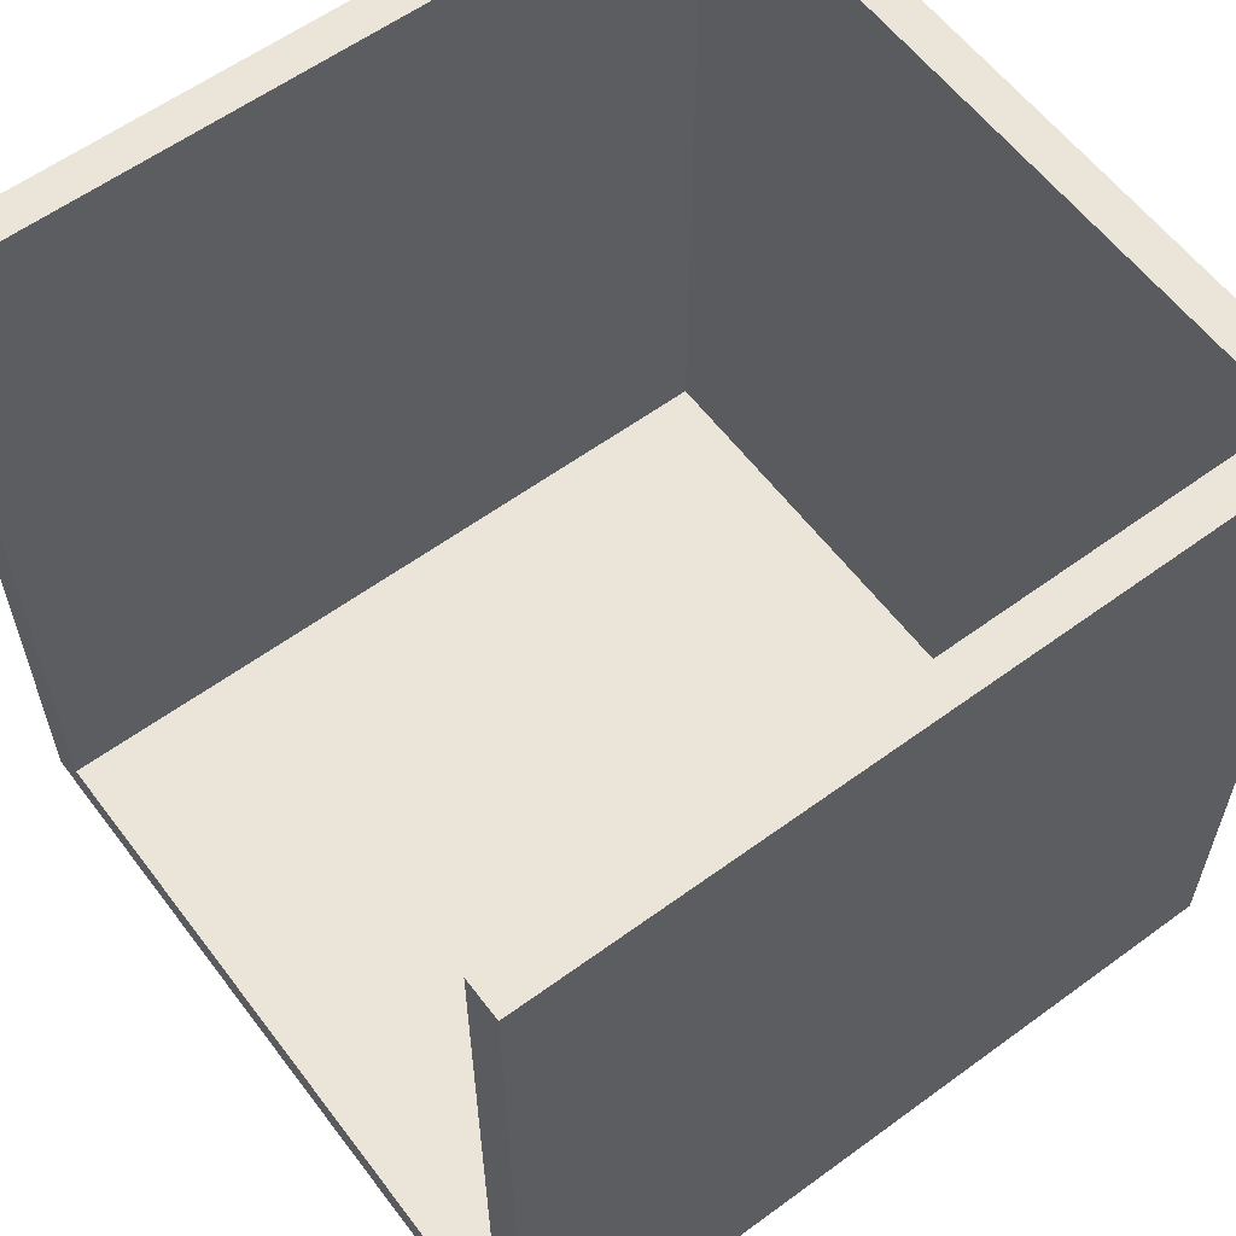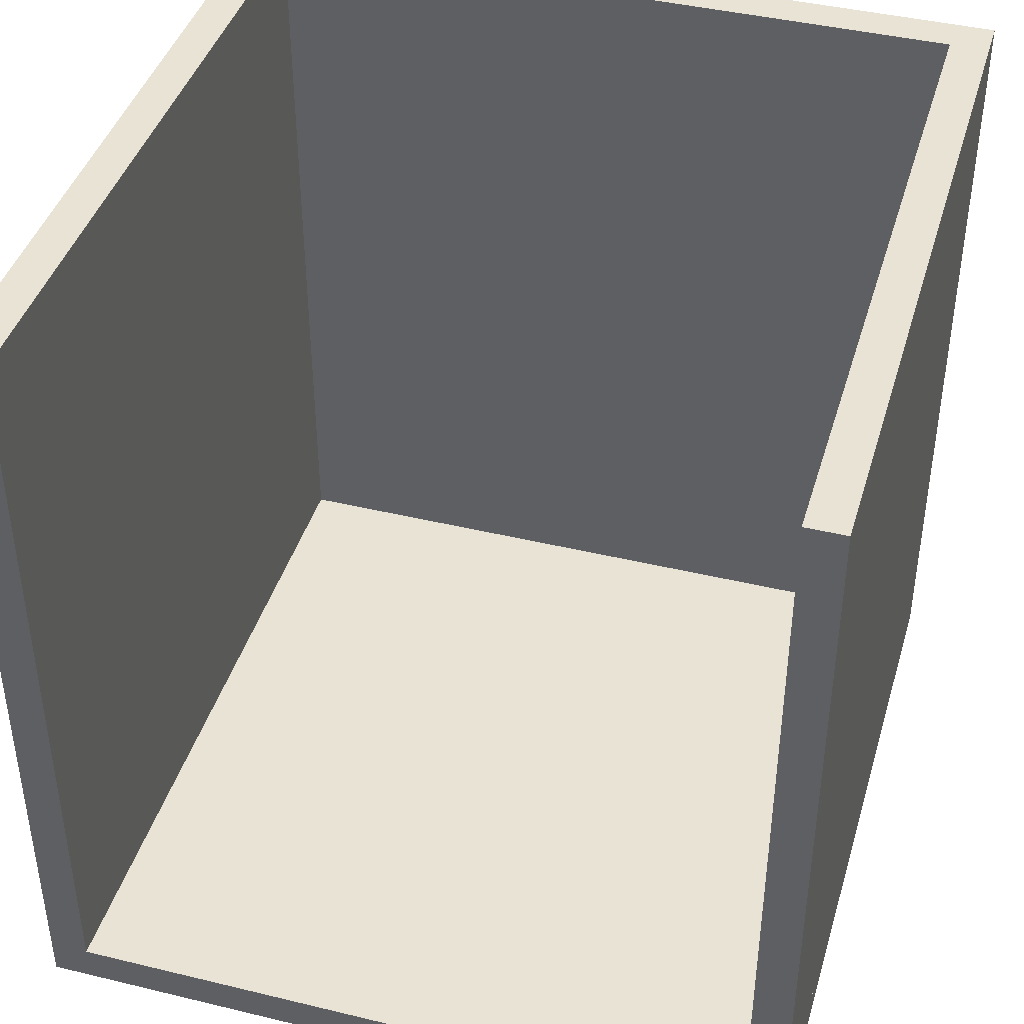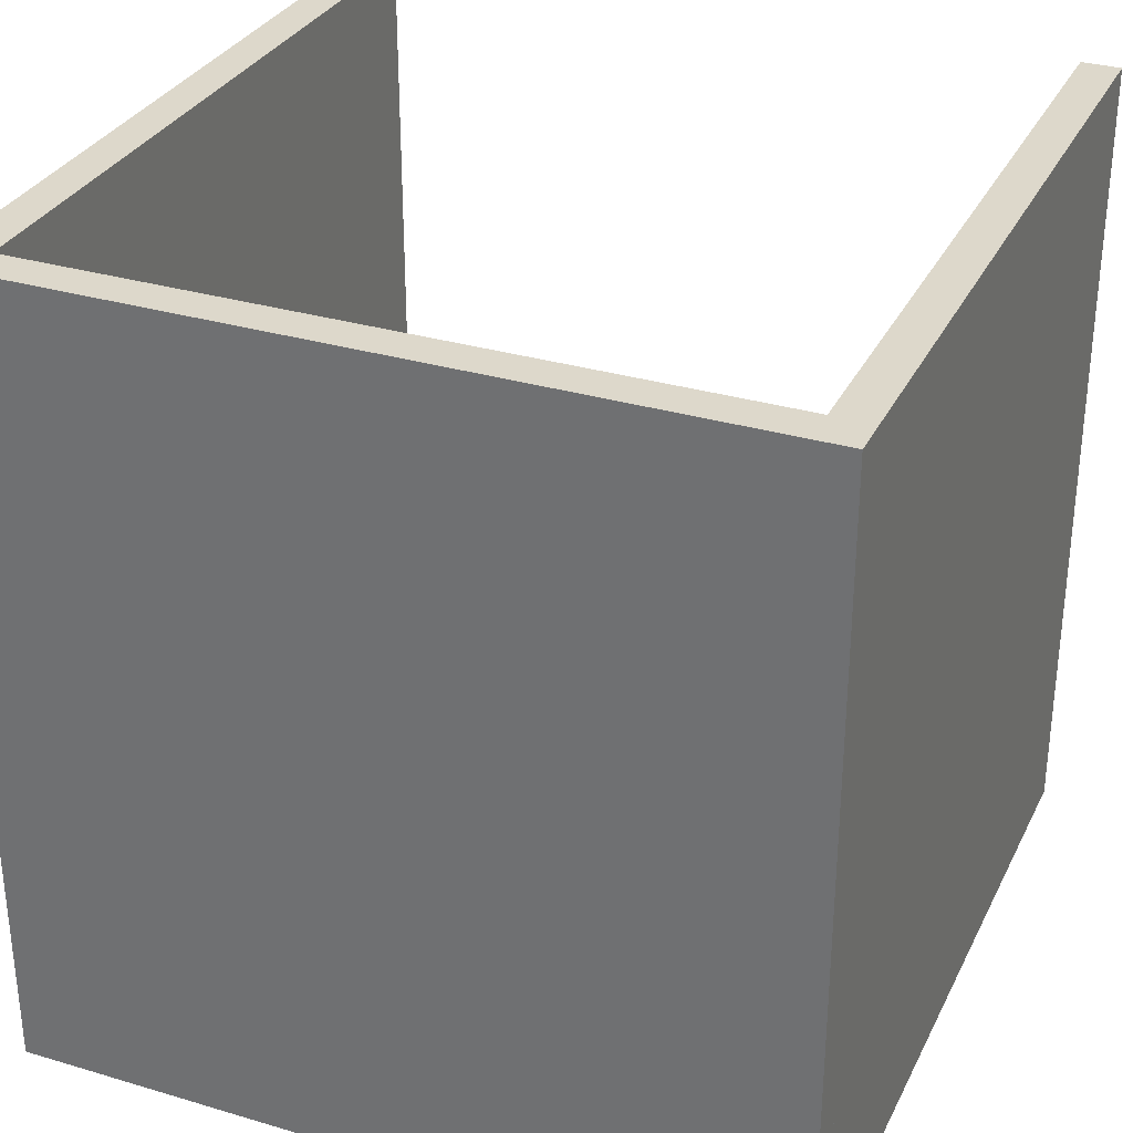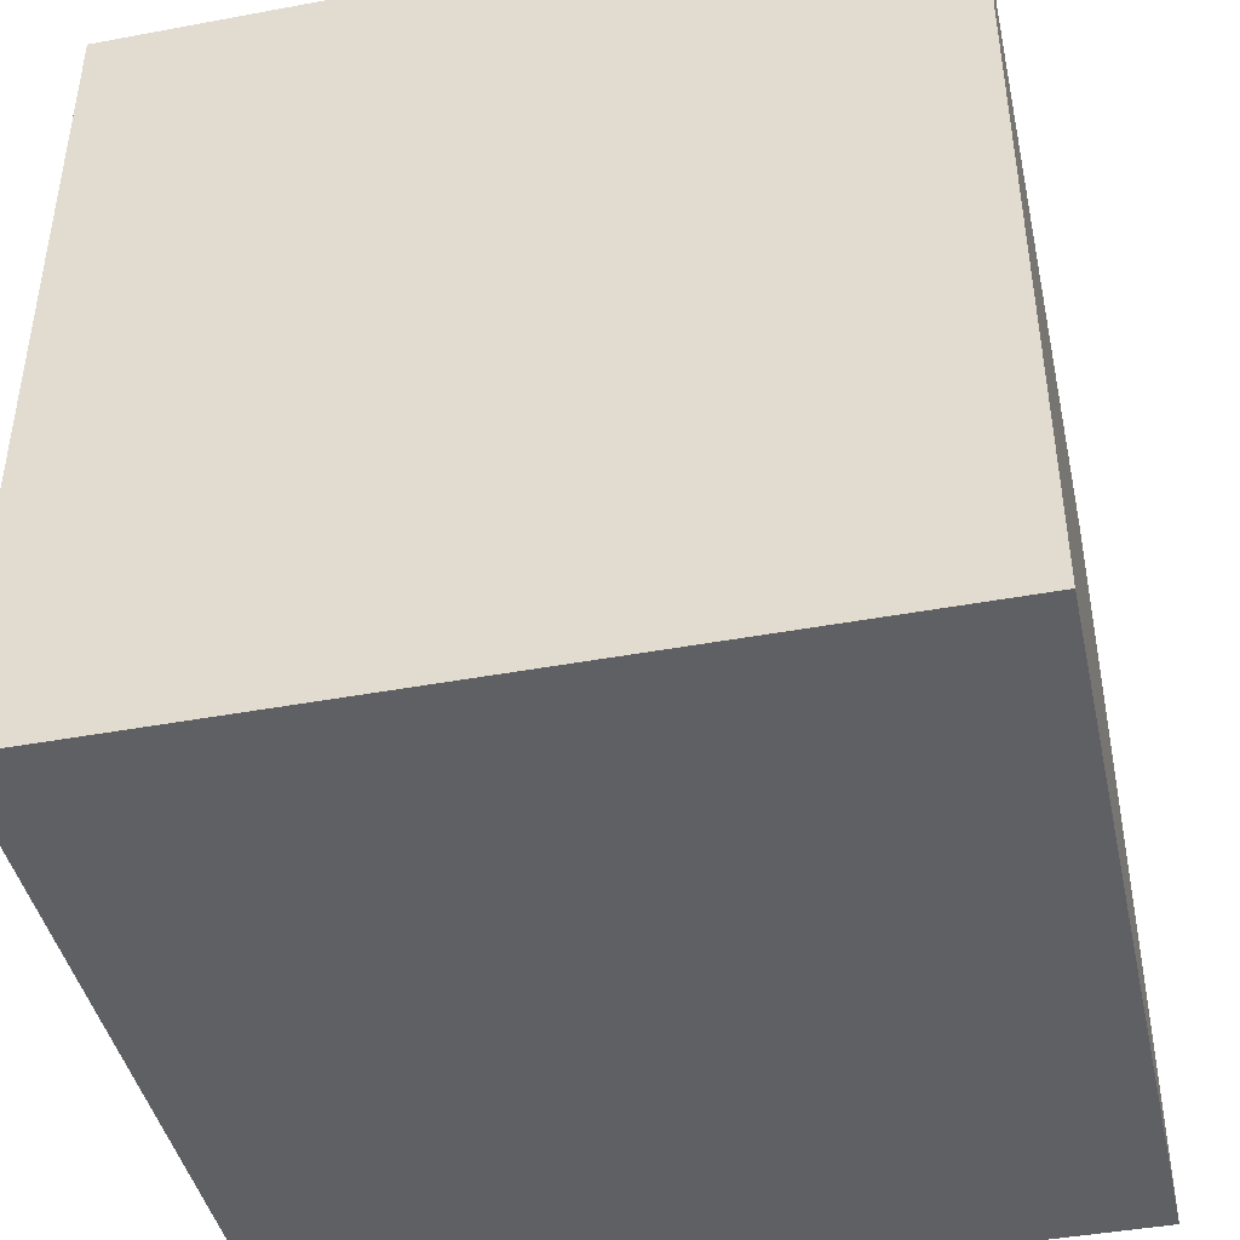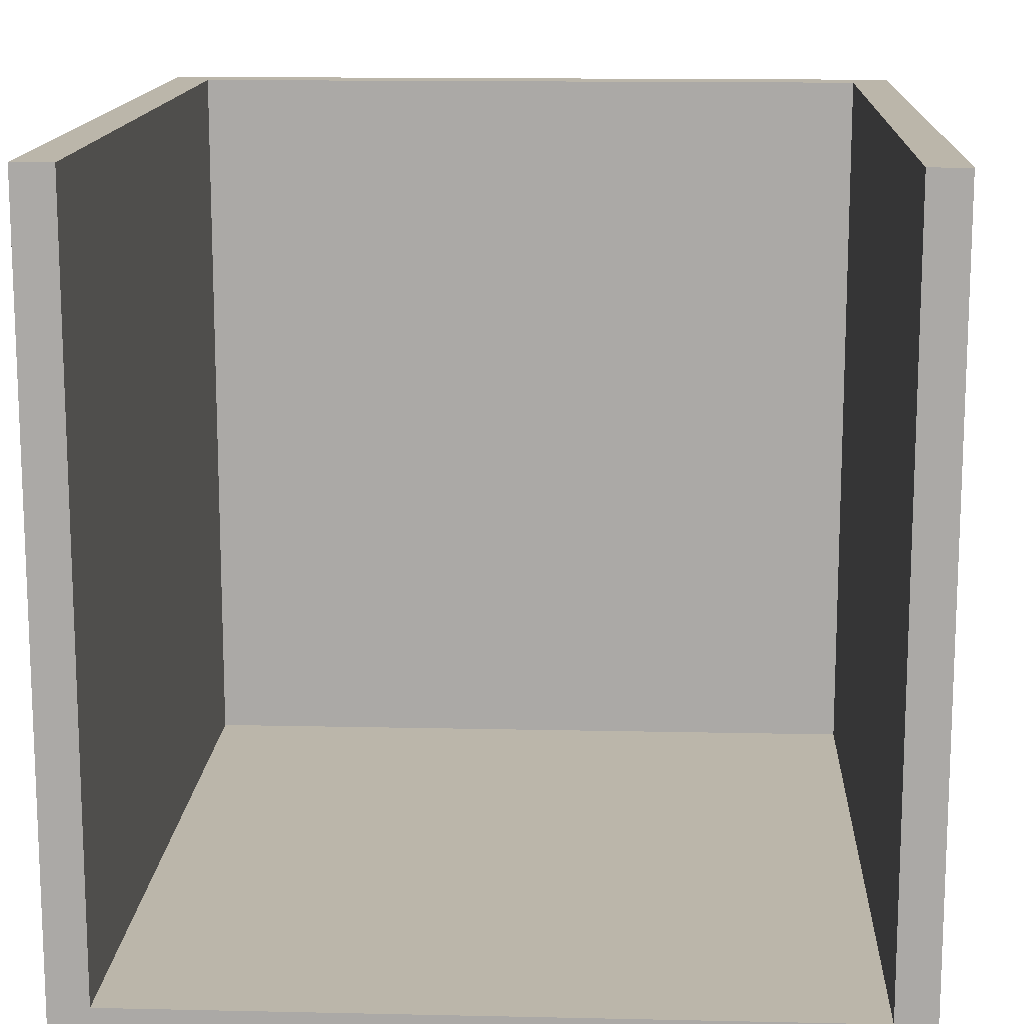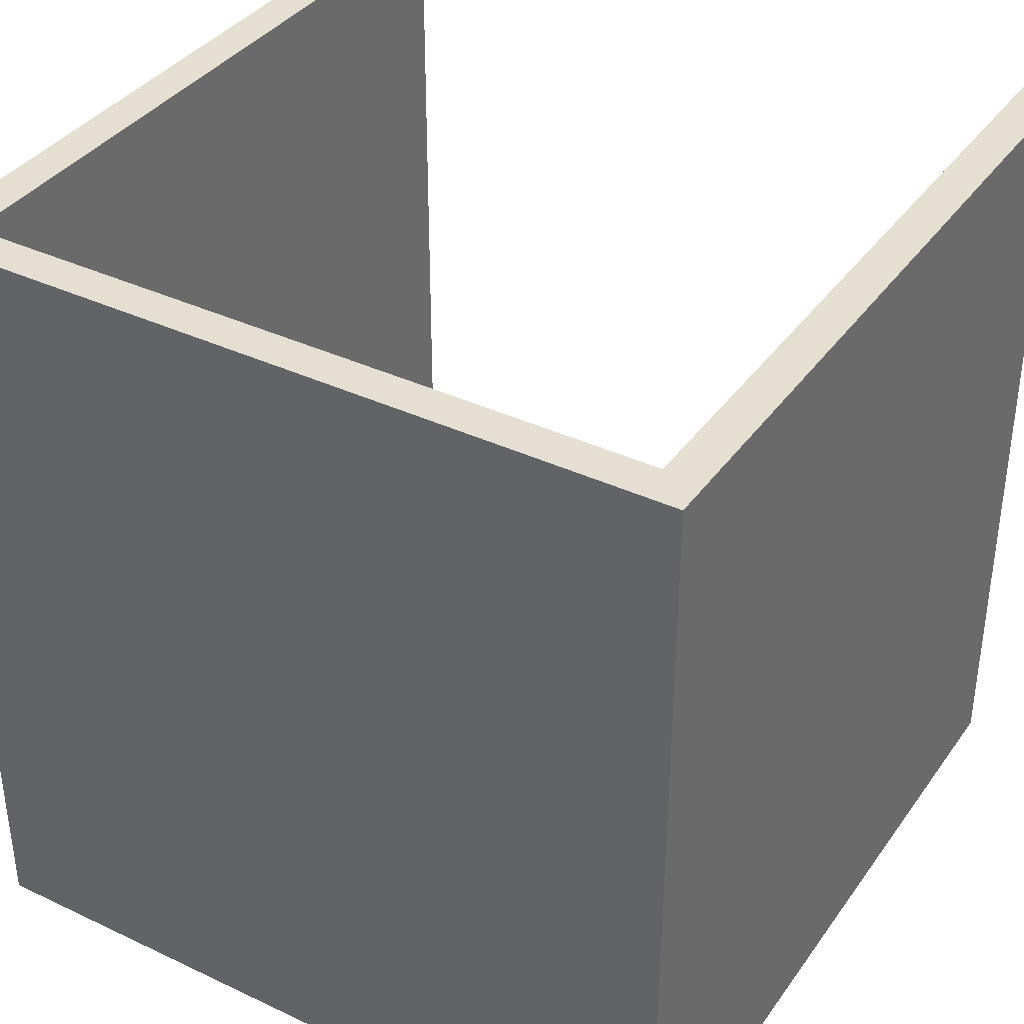
<metadata>
{"format":"obj","ext":"obj","renderer":"f3d","projection":"perspective","resolution":1024,"background":"white","views":[{"elev":59.5,"azim":-126.9,"up":"+Z"},{"elev":42.0,"azim":-163.8,"up":"+Z"},{"elev":31.5,"azim":22.8,"up":"+Z"},{"elev":-43.3,"azim":-77.6,"up":"+Z"},{"elev":14.0,"azim":2.8,"up":"+Y"},{"elev":37.3,"azim":31.2,"up":"+Z"}]}
</metadata>
<code>
o tiled_room
v -1 -1 -0.1
v -1 -1 0
v -1 1 -0.1
v -1 1 -0
v 1 -1 -0.1
v 1 -1 0
v 1 1 -0.1
v 1 1 -0
v -1 -1 0
v -1 -1 2
v -1 -0.9 0
v -1 -0.9 2
v 1 -1 0
v 1 -1 2
v 1 -0.9 0
v 1 -0.9 2
v -1 -1 0
v -1 -1 2
v -1 1 -0
v -1 1 2
v -0.9 -1 0
v -0.9 -1 2
v -0.9 1 -0
v -0.9 1 2
v 0.9 -1 0
v 0.9 -1 2
v 0.9 1 -0
v 0.9 1 2
v 1 -1 0
v 1 -1 2
v 1 1 -0
v 1 1 2
f 2 4 1
f 5 2 1
f 1 4 3
f 3 5 1
f 2 8 4
f 6 2 5
f 6 8 2
f 4 8 3
f 7 5 3
f 3 8 7
f 7 6 5
f 8 6 7
f 10 12 9
f 13 10 9
f 9 12 11
f 11 13 9
f 10 16 12
f 14 10 13
f 14 16 10
f 12 16 11
f 15 13 11
f 11 16 15
f 15 14 13
f 16 14 15
f 18 20 17
f 21 18 17
f 17 20 19
f 19 21 17
f 18 24 20
f 22 18 21
f 22 24 18
f 20 24 19
f 23 21 19
f 19 24 23
f 23 22 21
f 24 22 23
f 26 28 25
f 29 26 25
f 25 28 27
f 27 29 25
f 26 32 28
f 30 26 29
f 30 32 26
f 28 32 27
f 31 29 27
f 27 32 31
f 31 30 29
f 32 30 31

</code>
